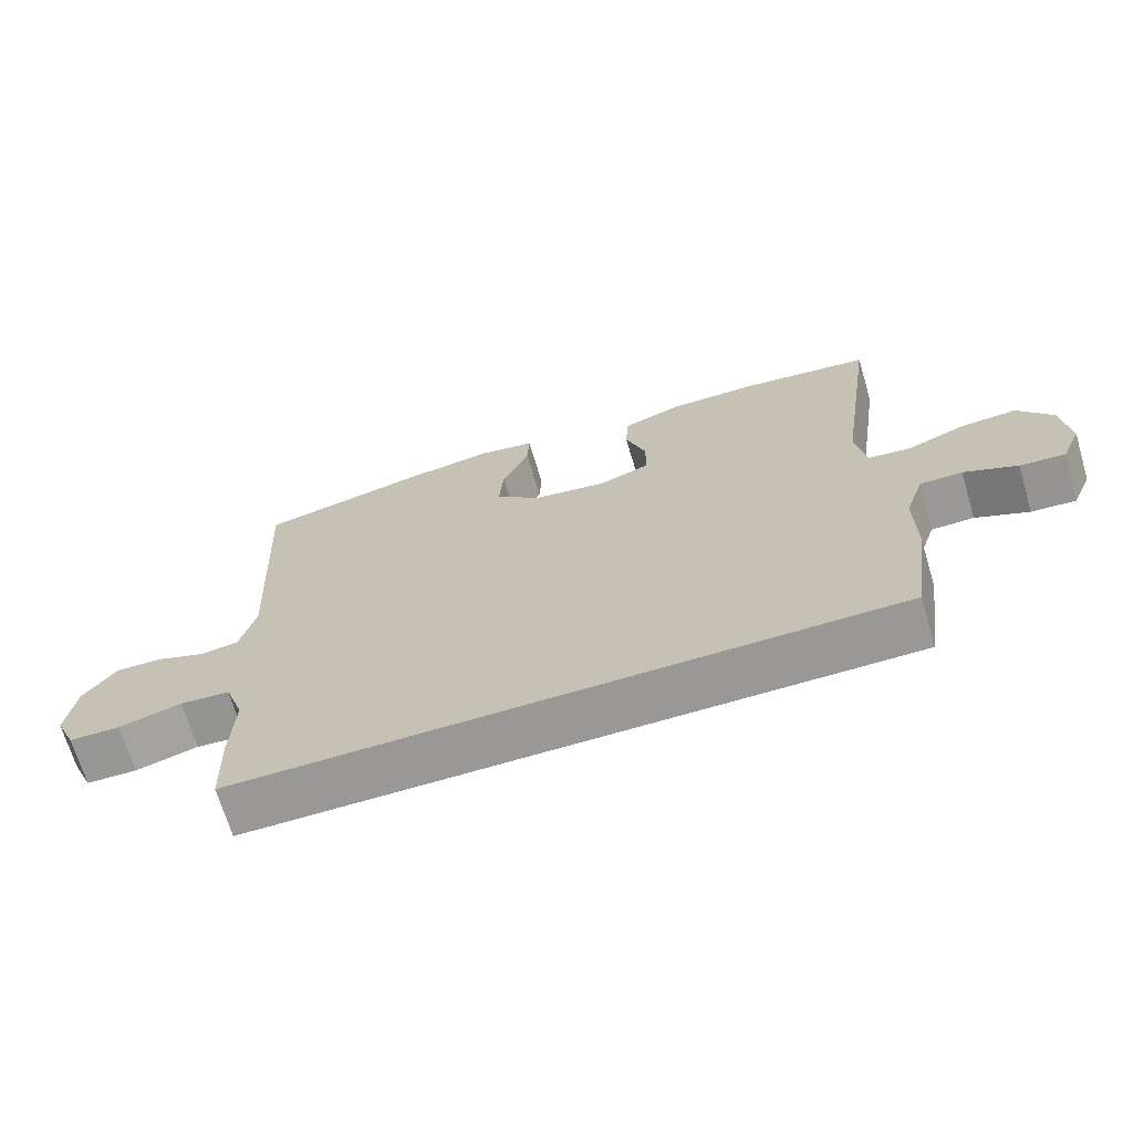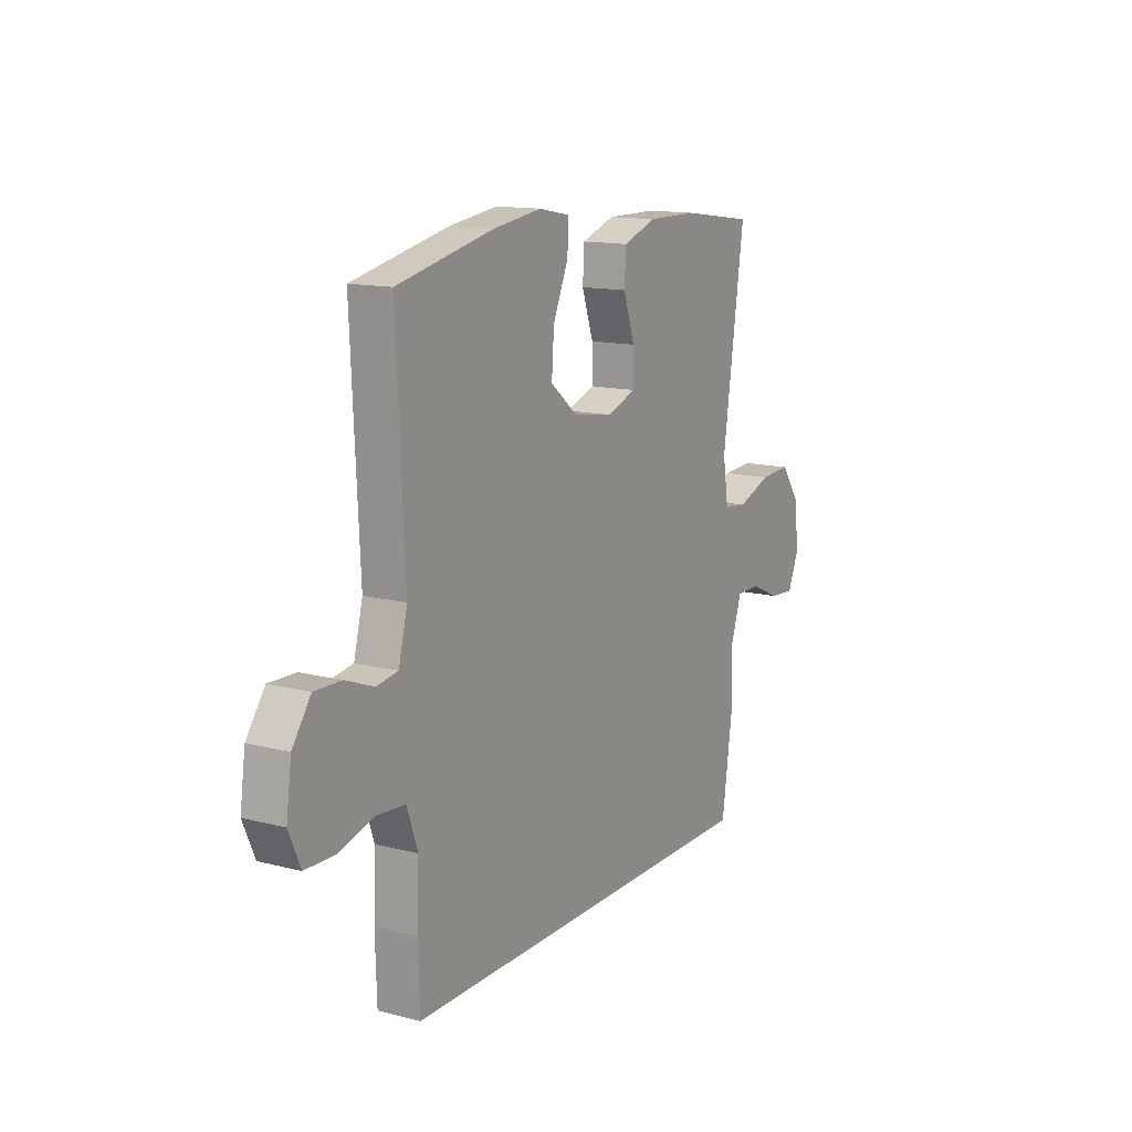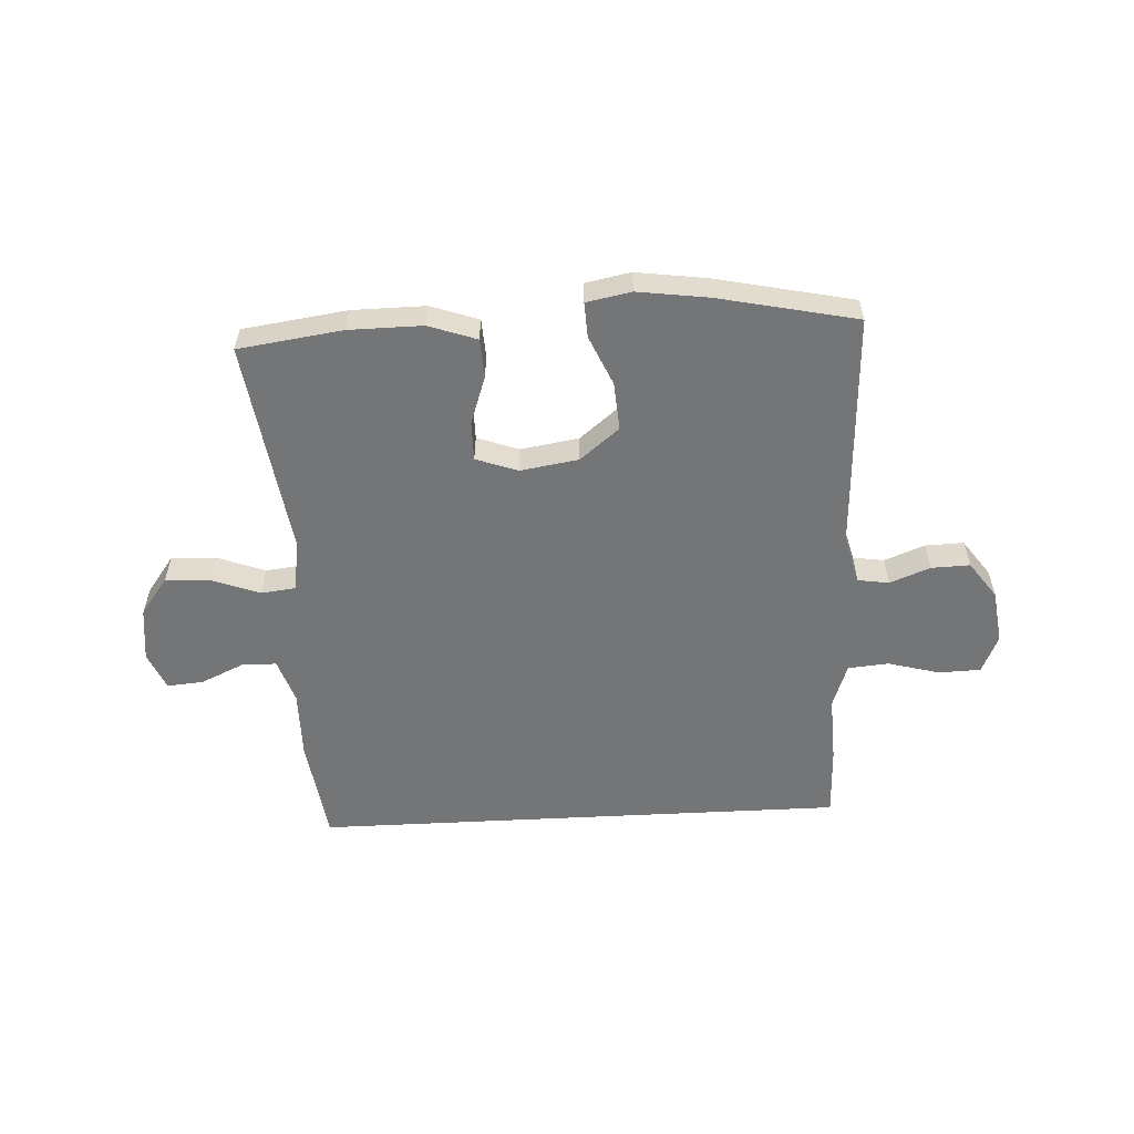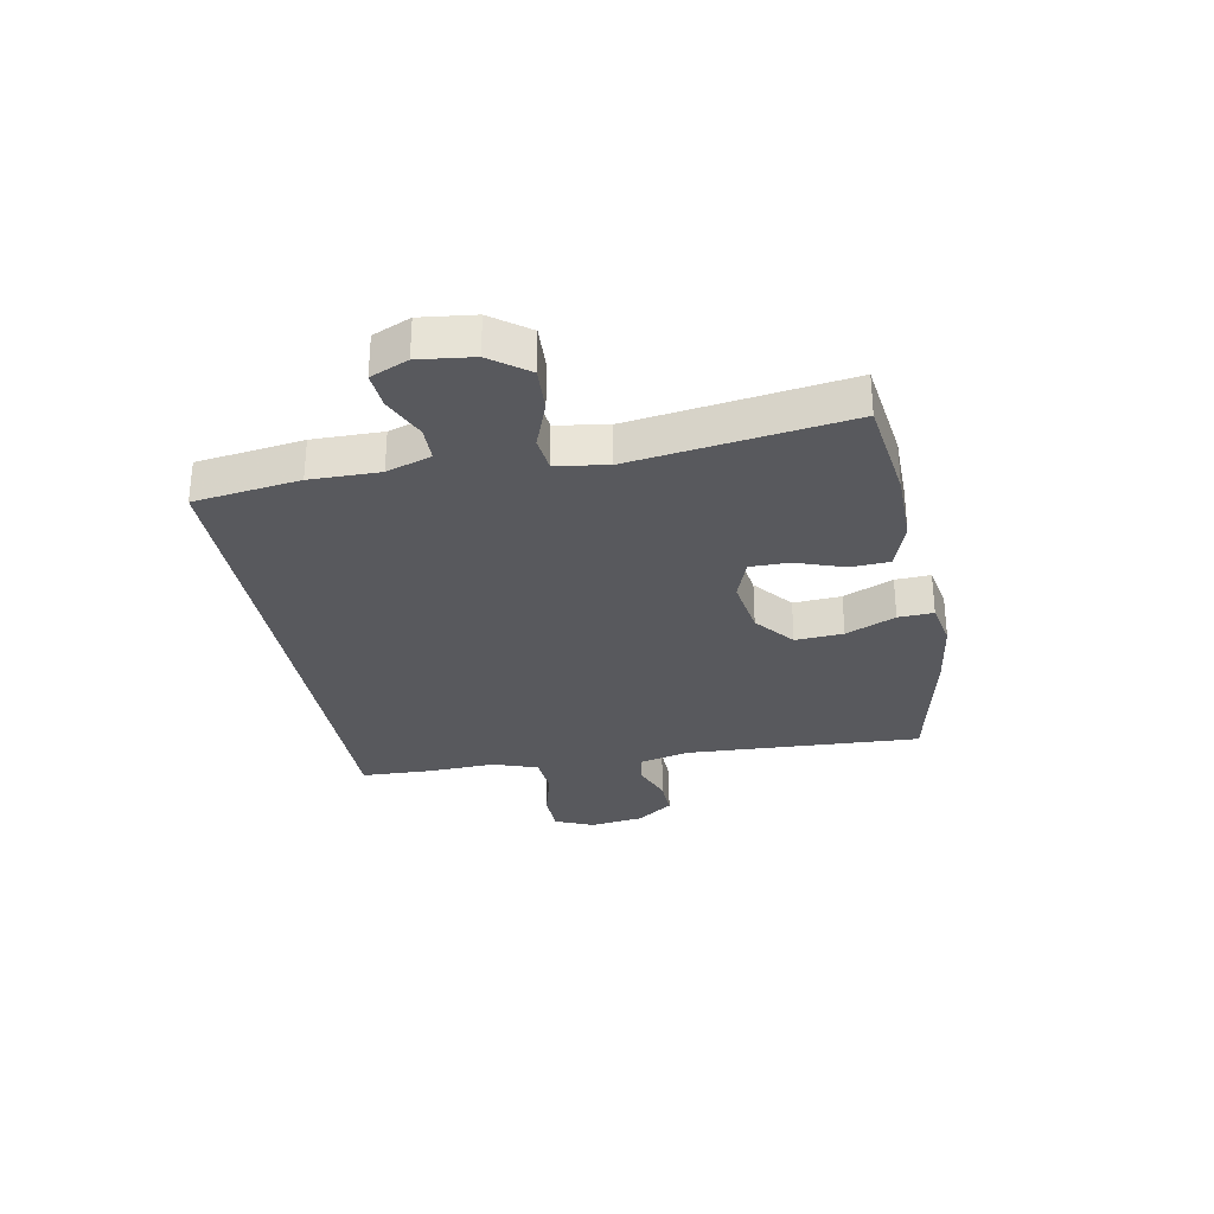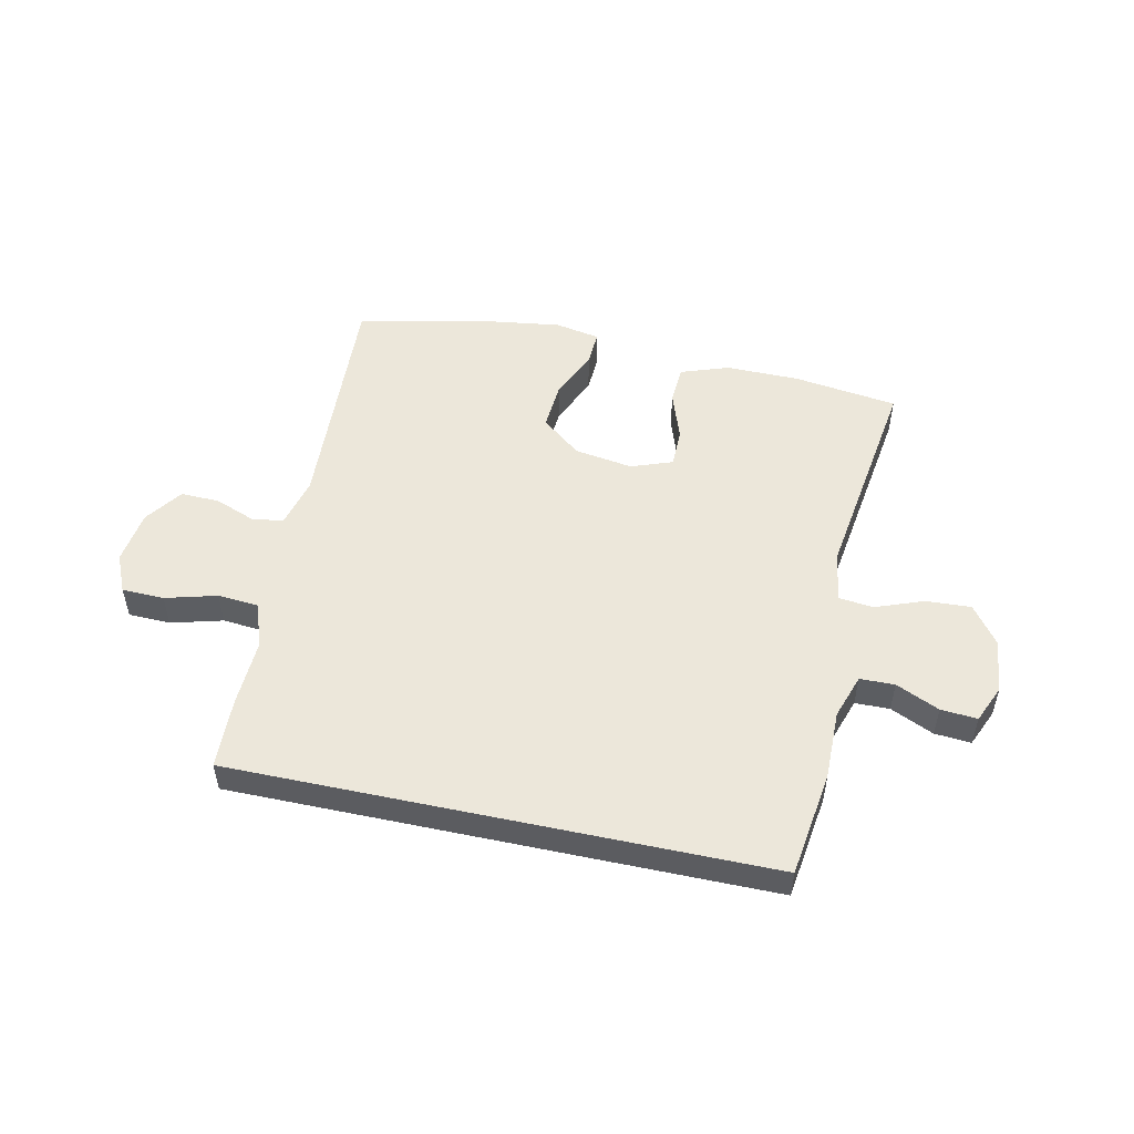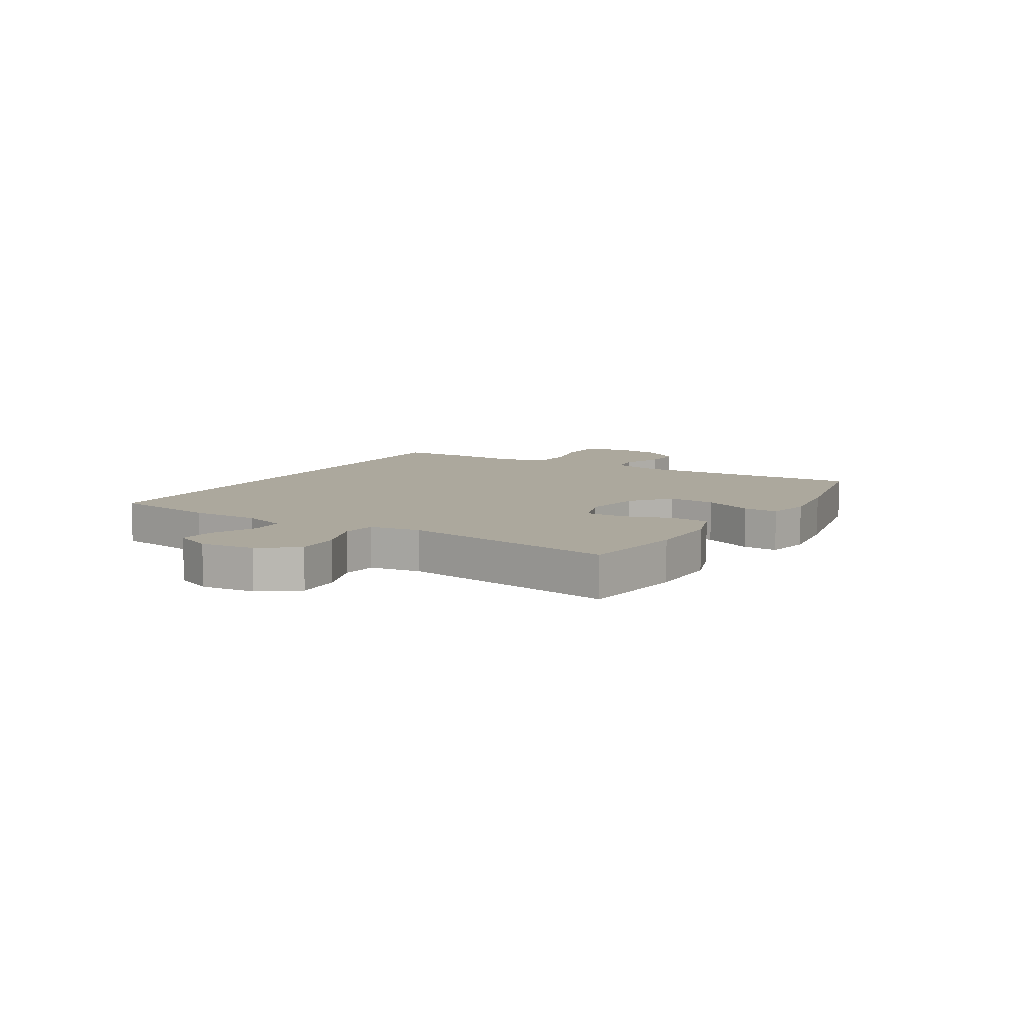
<metadata>
{"format":"obj","ext":"obj","renderer":"f3d","projection":"perspective","resolution":1024,"background":"white","views":[{"elev":-68.7,"azim":-163.4,"up":"+Z"},{"elev":13.7,"azim":119.8,"up":"+Z"},{"elev":-56.4,"azim":3.0,"up":"+Y"},{"elev":-30.2,"azim":-79.5,"up":"+Y"},{"elev":51.8,"azim":-167.9,"up":"+Y"},{"elev":8.6,"azim":-58.7,"up":"+Y"}]}
</metadata>
<code>
v -0.5 0.07 0.5
v -0.319 0.07 0.525
v -0.192 0.07 0.526
v -0.109 0.07 0.497
v -0.105 0.07 0.43
v -0.134 0.07 0.346
v -0.134 0.07 0.278
v -0.062 0.07 0.252
v 0.039 0.07 0.268
v 0.107 0.07 0.323
v 0.101 0.07 0.406
v 0.063 0.07 0.492
v 0.06 0.07 0.553
v 0.138 0.07 0.568
v 0.261 0.07 0.551
v 0.5 0.07 0.5
v 0.48 0.07 0.09
v 0.502 0.07 0.004
v 0.556 0.07 -0.004
v 0.626 0.07 0.023
v 0.693 0.07 0.025
v 0.739 0.07 -0.039
v 0.752 0.07 -0.132
v 0.723 0.07 -0.198
v 0.65 0.07 -0.2
v 0.561 0.07 -0.176
v 0.49 0.07 -0.182
v 0.463 0.07 -0.259
v 0.468 0.07 -0.376
v 0.464 0.07 -0.5
v -0.463 0.07 -0.5
v -0.489 0.07 -0.317
v -0.488 0.07 -0.197
v -0.514 0.07 -0.12
v -0.574 0.07 -0.119
v -0.649 0.07 -0.153
v -0.712 0.07 -0.158
v -0.74 0.07 -0.093
v -0.729 0.07 0.001
v -0.681 0.07 0.066
v -0.603 0.07 0.062
v -0.52 0.07 0.031
v -0.46 0.07 0.038
v -0.446 0.07 0.126
v -0.5 0 0.5
v -0.319 0 0.525
v -0.192 0 0.526
v -0.109 0 0.497
v -0.105 0 0.43
v -0.134 0 0.346
v -0.134 0 0.278
v -0.062 0 0.252
v 0.039 0 0.268
v 0.107 0 0.323
v 0.101 0 0.406
v 0.063 0 0.492
v 0.06 0 0.553
v 0.138 0 0.568
v 0.261 0 0.551
v 0.5 0 0.5
v 0.48 0 0.09
v 0.502 0 0.004
v 0.556 0 -0.004
v 0.626 0 0.023
v 0.693 0 0.025
v 0.739 0 -0.039
v 0.752 0 -0.132
v 0.723 0 -0.198
v 0.65 0 -0.2
v 0.561 0 -0.176
v 0.49 0 -0.182
v 0.463 0 -0.259
v 0.468 0 -0.376
v 0.464 0 -0.5
v -0.463 0 -0.5
v -0.489 0 -0.317
v -0.488 0 -0.197
v -0.514 0 -0.12
v -0.574 0 -0.119
v -0.649 0 -0.153
v -0.712 0 -0.158
v -0.74 0 -0.093
v -0.729 0 0.001
v -0.681 0 0.066
v -0.603 0 0.062
v -0.52 0 0.031
v -0.46 0 0.038
v -0.446 0 0.126
f 40 41 42
f 39 40 42
f 38 39 42
f 37 38 42
f 36 37 42
f 35 36 42
f 34 35 42 43
f 33 34 43
f 33 43 44
f 32 33 44
f 31 32 44
f 30 31 44
f 29 30 44
f 28 29 44
f 24 25 26
f 23 24 26
f 22 23 26
f 21 22 26
f 20 21 26
f 19 20 26
f 18 19 26 27
f 27 28 44
f 18 27 44
f 17 18 44
f 15 16 17
f 14 15 17
f 13 14 17
f 12 13 17
f 11 12 17
f 4 5 6
f 3 4 6
f 2 3 6
f 1 2 6
f 44 1 6
f 44 6 7
f 10 11 17
f 9 10 17
f 8 9 17 44
f 7 8 44
f 86 85 84
f 86 84 83
f 86 83 82
f 86 82 81
f 86 81 80
f 86 80 79
f 87 86 79 78
f 87 78 77
f 88 87 77
f 88 77 76
f 88 76 75
f 88 75 74
f 88 74 73
f 88 73 72
f 70 69 68
f 70 68 67
f 70 67 66
f 70 66 65
f 70 65 64
f 70 64 63
f 71 70 63 62
f 88 72 71
f 88 71 62
f 88 62 61
f 61 60 59
f 61 59 58
f 61 58 57
f 61 57 56
f 61 56 55
f 50 49 48
f 50 48 47
f 50 47 46
f 50 46 45
f 50 45 88
f 51 50 88
f 61 55 54
f 61 54 53
f 88 61 53 52
f 88 52 51
f 1 45 46 2
f 2 46 47 3
f 3 47 48 4
f 4 48 49 5
f 5 49 50 6
f 6 50 51 7
f 7 51 52 8
f 8 52 53 9
f 9 53 54 10
f 10 54 55 11
f 11 55 56 12
f 12 56 57 13
f 13 57 58 14
f 14 58 59 15
f 15 59 60 16
f 16 60 61 17
f 17 61 62 18
f 18 62 63 19
f 19 63 64 20
f 20 64 65 21
f 21 65 66 22
f 22 66 67 23
f 23 67 68 24
f 24 68 69 25
f 25 69 70 26
f 26 70 71 27
f 27 71 72 28
f 28 72 73 29
f 29 73 74 30
f 30 74 75 31
f 31 75 76 32
f 32 76 77 33
f 33 77 78 34
f 34 78 79 35
f 35 79 80 36
f 36 80 81 37
f 37 81 82 38
f 38 82 83 39
f 39 83 84 40
f 40 84 85 41
f 41 85 86 42
f 42 86 87 43
f 43 87 88 44
f 44 88 45 1

</code>
